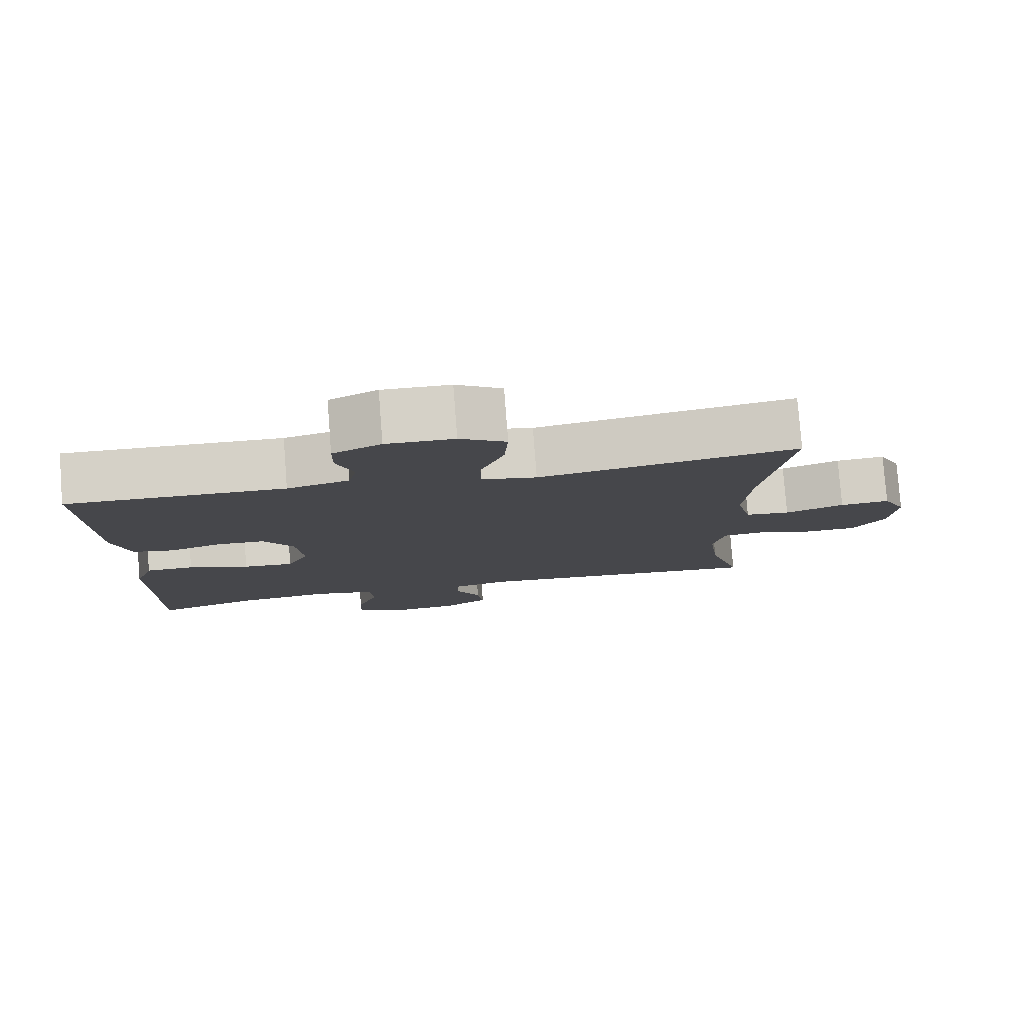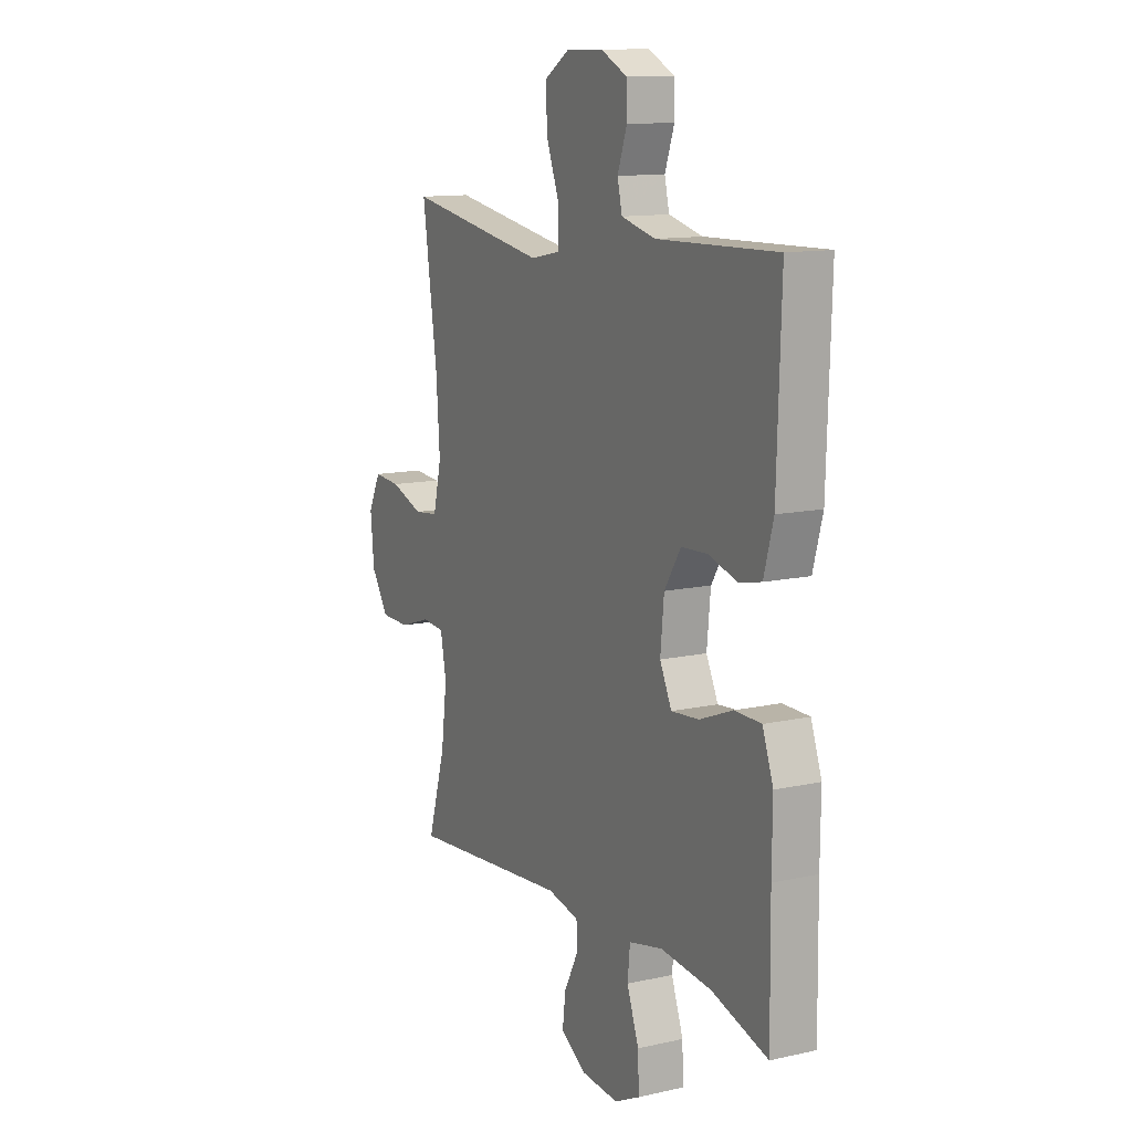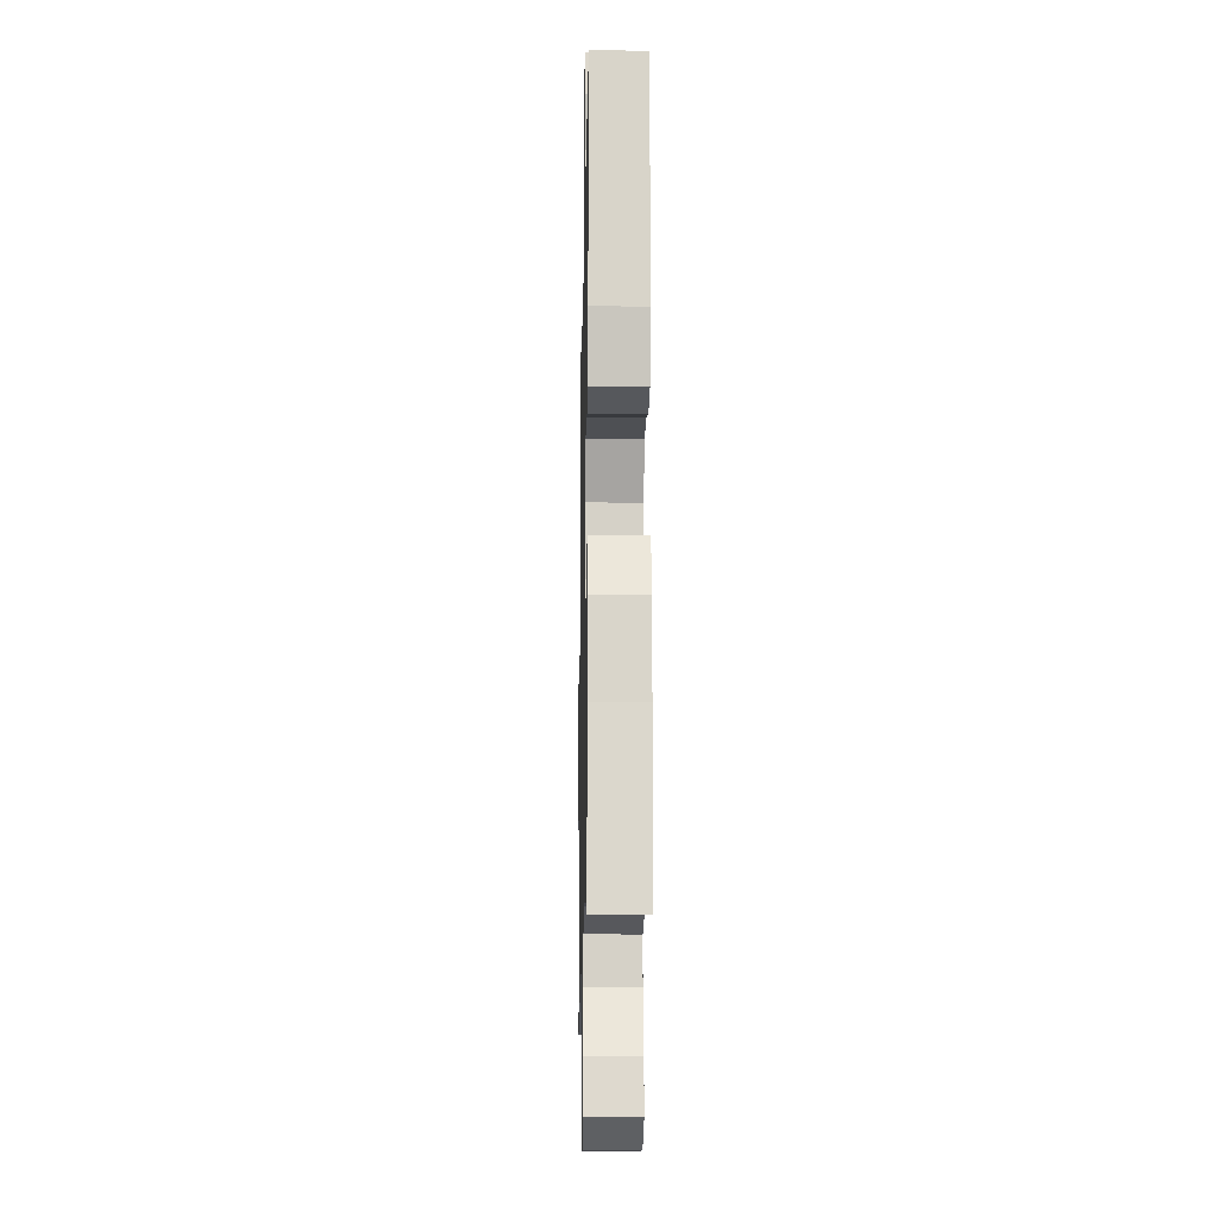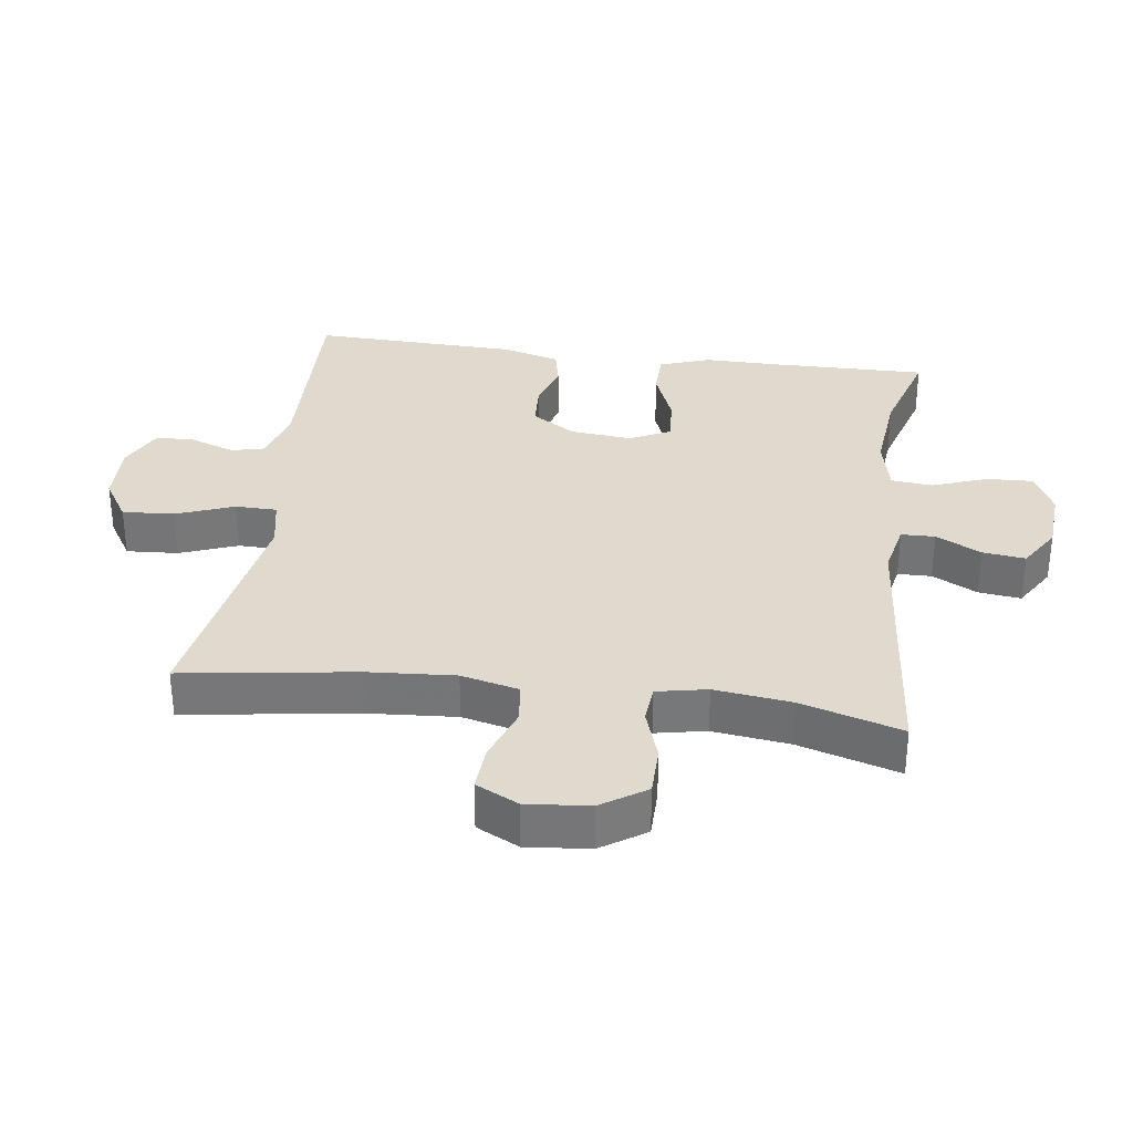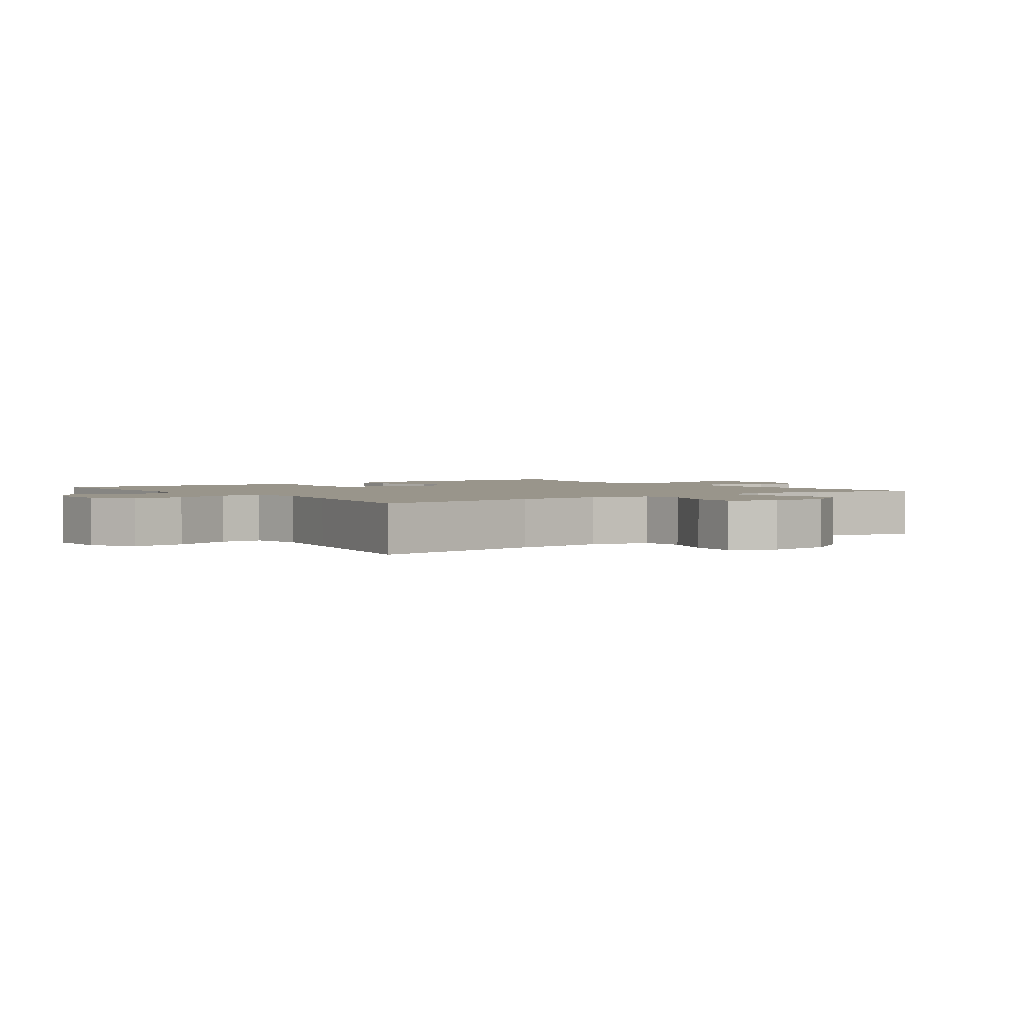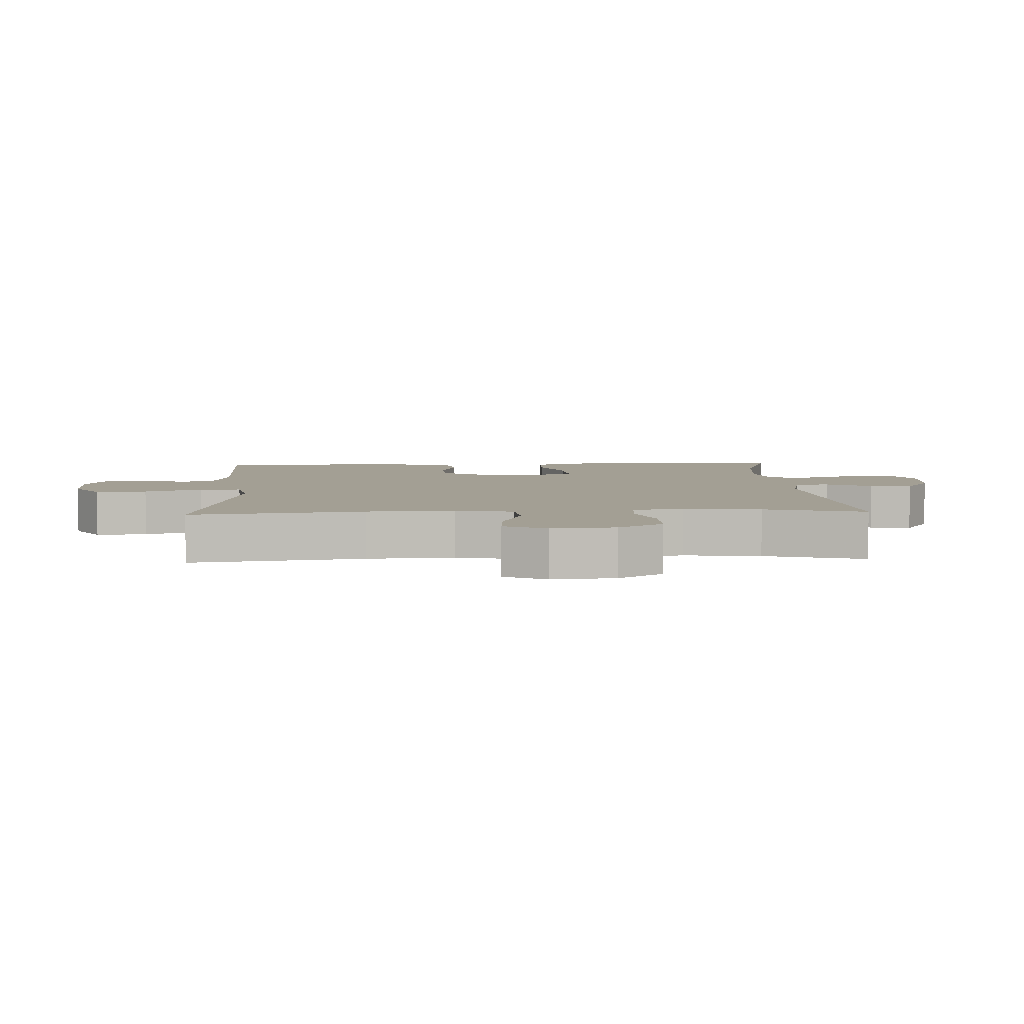
<metadata>
{"format":"obj","ext":"obj","renderer":"f3d","projection":"perspective","resolution":1024,"background":"white","views":[{"elev":79.4,"azim":-4.4,"up":"+Z"},{"elev":12.3,"azim":-117.7,"up":"+Z"},{"elev":-15.9,"azim":-91.1,"up":"+Z"},{"elev":32.9,"azim":97.6,"up":"+Y"},{"elev":2.2,"azim":54.0,"up":"+Y"},{"elev":5.4,"azim":87.3,"up":"+Y"}]}
</metadata>
<code>
v -0.5 0.07 0.5
v -0.198 0.07 0.492
v -0.112 0.07 0.514
v -0.1 0.07 0.565
v -0.124 0.07 0.632
v -0.123 0.07 0.691
v -0.056 0.07 0.724
v 0.038 0.07 0.722
v 0.102 0.07 0.682
v 0.097 0.07 0.604
v 0.064 0.07 0.517
v 0.065 0.07 0.454
v 0.141 0.07 0.439
v 0.26 0.07 0.459
v 0.5 0.07 0.5
v 0.462 0.07 0.239
v 0.453 0.07 0.108
v 0.474 0.07 0.021
v 0.536 0.07 0.014
v 0.618 0.07 0.044
v 0.687 0.07 0.049
v 0.719 0.07 -0.015
v 0.71 0.07 -0.11
v 0.666 0.07 -0.177
v 0.591 0.07 -0.178
v 0.512 0.07 -0.152
v 0.455 0.07 -0.157
v 0.44 0.07 -0.233
v 0.455 0.07 -0.349
v 0.5 0.07 -0.5
v 0.091 0.07 -0.463
v 0.011 0.07 -0.48
v 0.01 0.07 -0.531
v 0.045 0.07 -0.599
v 0.053 0.07 -0.663
v -0.011 0.07 -0.703
v -0.106 0.07 -0.71
v -0.171 0.07 -0.678
v -0.168 0.07 -0.608
v -0.138 0.07 -0.525
v -0.144 0.07 -0.463
v -0.229 0.07 -0.444
v -0.358 0.07 -0.457
v -0.5 0.07 -0.5
v -0.497 0.07 -0.269
v -0.498 0.07 -0.15
v -0.471 0.07 -0.074
v -0.404 0.07 -0.073
v -0.32 0.07 -0.106
v -0.25 0.07 -0.112
v -0.22 0.07 -0.05
v -0.229 0.07 0.043
v -0.271 0.07 0.109
v -0.337 0.07 0.112
v -0.41 0.07 0.09
v -0.466 0.07 0.102
v -0.49 0.07 0.189
v -0.5 0 0.5
v -0.198 0 0.492
v -0.112 0 0.514
v -0.1 0 0.565
v -0.124 0 0.632
v -0.123 0 0.691
v -0.056 0 0.724
v 0.038 0 0.722
v 0.102 0 0.682
v 0.097 0 0.604
v 0.064 0 0.517
v 0.065 0 0.454
v 0.141 0 0.439
v 0.26 0 0.459
v 0.5 0 0.5
v 0.462 0 0.239
v 0.453 0 0.108
v 0.474 0 0.021
v 0.536 0 0.014
v 0.618 0 0.044
v 0.687 0 0.049
v 0.719 0 -0.015
v 0.71 0 -0.11
v 0.666 0 -0.177
v 0.591 0 -0.178
v 0.512 0 -0.152
v 0.455 0 -0.157
v 0.44 0 -0.233
v 0.455 0 -0.349
v 0.5 0 -0.5
v 0.091 0 -0.463
v 0.011 0 -0.48
v 0.01 0 -0.531
v 0.045 0 -0.599
v 0.053 0 -0.663
v -0.011 0 -0.703
v -0.106 0 -0.71
v -0.171 0 -0.678
v -0.168 0 -0.608
v -0.138 0 -0.525
v -0.144 0 -0.463
v -0.229 0 -0.444
v -0.358 0 -0.457
v -0.5 0 -0.5
v -0.497 0 -0.269
v -0.498 0 -0.15
v -0.471 0 -0.074
v -0.404 0 -0.073
v -0.32 0 -0.106
v -0.25 0 -0.112
v -0.22 0 -0.05
v -0.229 0 0.043
v -0.271 0 0.109
v -0.337 0 0.112
v -0.41 0 0.09
v -0.466 0 0.102
v -0.49 0 0.189
f 57 1 2
f 56 57 2
f 55 56 2
f 54 55 2
f 53 54 2 3
f 52 53 3
f 51 52 3
f 47 48 49
f 46 47 49
f 45 46 49
f 45 49 50
f 44 45 50
f 43 44 50
f 42 43 50 51
f 38 39 40
f 37 38 40
f 36 37 40
f 35 36 40
f 34 35 40
f 33 34 40
f 32 33 40 41
f 51 3 4
f 42 51 4
f 41 42 4
f 32 41 4
f 31 32 4
f 24 25 26
f 23 24 26
f 22 23 26
f 21 22 26
f 20 21 26
f 19 20 26
f 18 19 26 27
f 17 18 27 28
f 14 15 16
f 13 14 16 17
f 12 13 17 28
f 9 10 11
f 8 9 11
f 7 8 11
f 6 7 11
f 5 6 11
f 4 5 11
f 4 11 12
f 31 4 12
f 30 31 12
f 29 30 12
f 12 28 29
f 59 58 114
f 59 114 113
f 59 113 112
f 59 112 111
f 60 59 111 110
f 60 110 109
f 60 109 108
f 106 105 104
f 106 104 103
f 106 103 102
f 107 106 102
f 107 102 101
f 107 101 100
f 108 107 100 99
f 97 96 95
f 97 95 94
f 97 94 93
f 97 93 92
f 97 92 91
f 97 91 90
f 98 97 90 89
f 61 60 108
f 61 108 99
f 61 99 98
f 61 98 89
f 61 89 88
f 83 82 81
f 83 81 80
f 83 80 79
f 83 79 78
f 83 78 77
f 83 77 76
f 84 83 76 75
f 85 84 75 74
f 73 72 71
f 74 73 71 70
f 85 74 70 69
f 68 67 66
f 68 66 65
f 68 65 64
f 68 64 63
f 68 63 62
f 68 62 61
f 69 68 61
f 69 61 88
f 69 88 87
f 69 87 86
f 86 85 69
f 1 58 59 2
f 2 59 60 3
f 3 60 61 4
f 4 61 62 5
f 5 62 63 6
f 6 63 64 7
f 7 64 65 8
f 8 65 66 9
f 9 66 67 10
f 10 67 68 11
f 11 68 69 12
f 12 69 70 13
f 13 70 71 14
f 14 71 72 15
f 15 72 73 16
f 16 73 74 17
f 17 74 75 18
f 18 75 76 19
f 19 76 77 20
f 20 77 78 21
f 21 78 79 22
f 22 79 80 23
f 23 80 81 24
f 24 81 82 25
f 25 82 83 26
f 26 83 84 27
f 27 84 85 28
f 28 85 86 29
f 29 86 87 30
f 30 87 88 31
f 31 88 89 32
f 32 89 90 33
f 33 90 91 34
f 34 91 92 35
f 35 92 93 36
f 36 93 94 37
f 37 94 95 38
f 38 95 96 39
f 39 96 97 40
f 40 97 98 41
f 41 98 99 42
f 42 99 100 43
f 43 100 101 44
f 44 101 102 45
f 45 102 103 46
f 46 103 104 47
f 47 104 105 48
f 48 105 106 49
f 49 106 107 50
f 50 107 108 51
f 51 108 109 52
f 52 109 110 53
f 53 110 111 54
f 54 111 112 55
f 55 112 113 56
f 56 113 114 57
f 57 114 58 1

</code>
